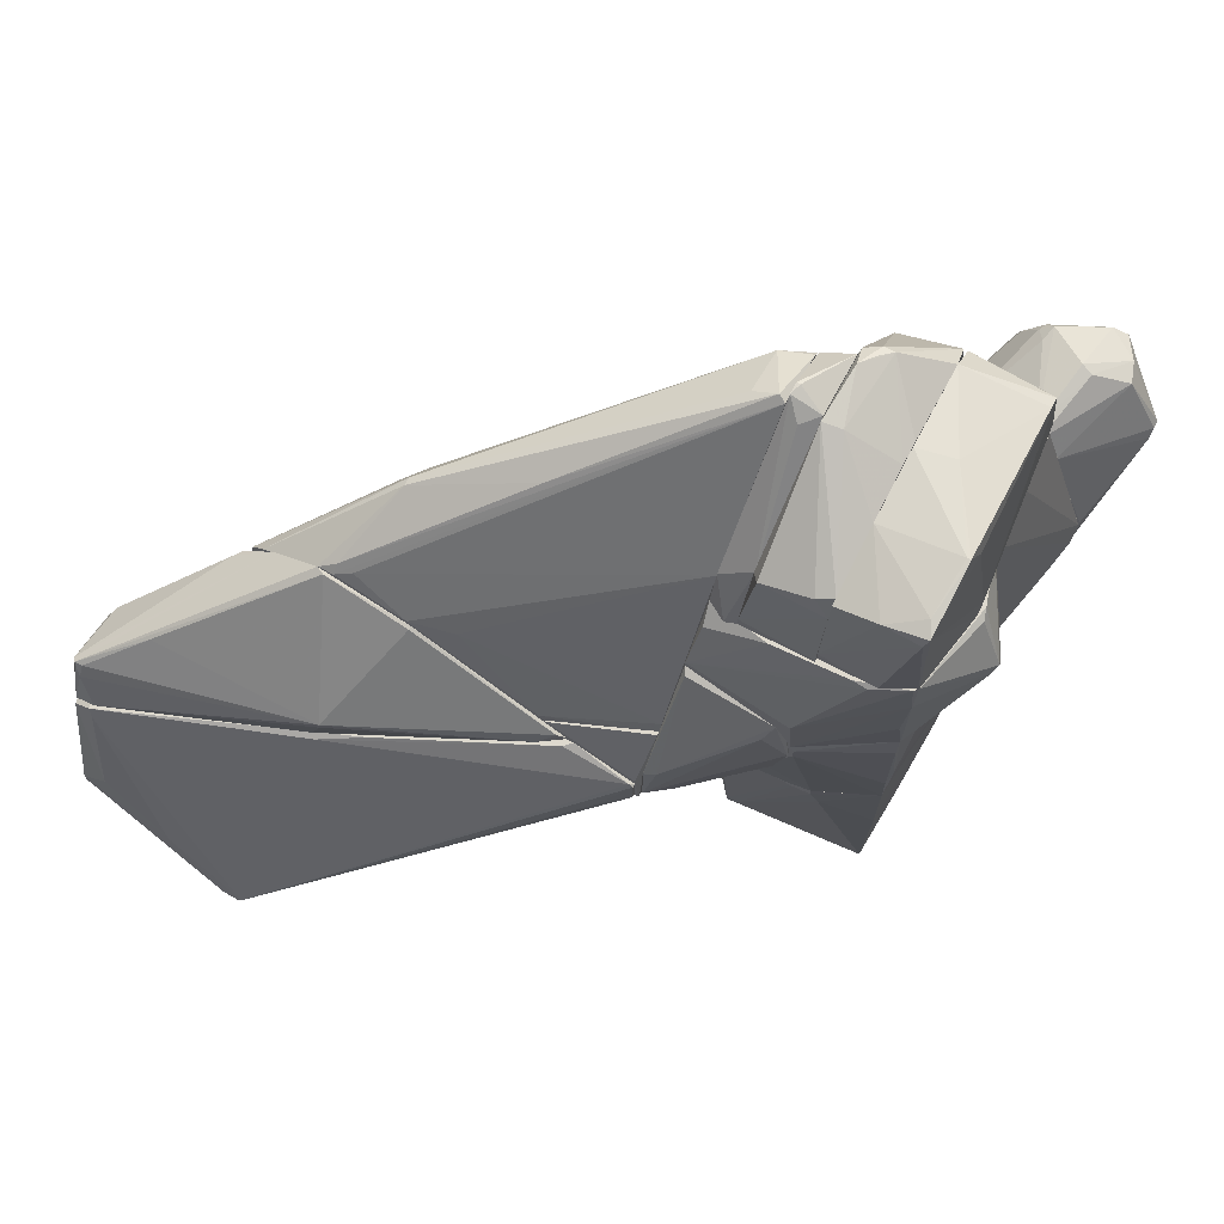
<metadata>
{"format":"obj","ext":"obj","renderer":"f3d","projection":"perspective","resolution":1024,"background":"white","views":[{"elev":71.6,"azim":-62.4,"up":"+Y"}]}
</metadata>
<code>
o convex_0
v 2.177 1.875 -0.5222
v 3.463 2.411 2.211
v 3.356 2.411 2.211
v 2.177 -0.9111 0.6032
v 4.106 2.411 0.7105
v 2.123 3.375 1.032
v 2.123 1.072 1.889
v 3.57 3.429 0.5497
v 3.998 1.822 1.353
v 2.123 0.3751 -0.3076
v 3.73 3.161 1.621
v 3.57 2.732 0.1212
v 2.123 2.625 -0.1469
v 3.409 2.143 2.211
v 4.106 3 1.407
v 3.141 3.536 1.246
v 2.123 1.5 1.889
v 2.177 -0.8036 0.389
v 3.998 2.197 1.728
v 2.23 0.4826 -0.3076
v 3.409 3.215 1.728
v 2.123 3 1.3
v 3.998 1.768 1.192
v 2.23 3.429 0.9245
v 2.123 -0.8573 0.657
v 2.177 0.9113 1.835
v 2.177 1.446 -0.5222
v 3.195 3.59 1.085
v 4.052 3.107 1.192
v 3.57 2.893 0.1747
v 3.248 2.304 2.211
v 2.659 2.25 -0.3076
v 2.177 -0.8573 0.657
v 3.623 3.268 0.4425
v 2.123 1.875 -0.5222
v 3.356 3.376 0.4962
v 3.784 2.197 1.943
v 3.516 3.268 0.389
f 13 36 38
f 7 6 10
f 10 6 13
f 2 3 14
f 9 5 15
f 11 2 15
f 6 7 17
f 15 2 19
f 9 15 19
f 12 5 20
f 5 18 20
f 18 10 20
f 3 2 21
f 2 11 21
f 11 16 21
f 16 6 21
f 6 17 22
f 3 21 22
f 21 6 22
f 9 4 23
f 5 9 23
f 4 18 23
f 18 5 23
f 13 6 24
f 6 16 24
f 7 10 25
f 18 4 25
f 10 18 25
f 14 7 26
f 7 25 26
f 20 10 27
f 12 20 27
f 16 11 28
f 8 24 28
f 24 16 28
f 15 5 29
f 11 15 29
f 8 28 29
f 28 11 29
f 5 12 30
f 14 3 31
f 7 14 31
f 17 7 31
f 3 22 31
f 22 17 31
f 1 13 32
f 27 1 32
f 12 27 32
f 30 12 32
f 4 9 33
f 9 19 33
f 25 4 33
f 14 26 33
f 26 25 33
f 29 5 34
f 8 29 34
f 5 30 34
f 13 1 35
f 10 13 35
f 1 27 35
f 27 10 35
f 13 24 36
f 24 8 36
f 2 14 37
f 19 2 37
f 33 19 37
f 14 33 37
f 32 13 38
f 30 32 38
f 8 34 38
f 34 30 38
f 36 8 38
o convex_1
v -5.969 0.3751 -7.917
v -3.664 1.554 -1.594
v -3.664 1.071 -1.594
v -6.933 -0.6967 -5.72
v -6.076 2.036 -8.023
v -3.664 2.036 -5.559
v -3.664 0.2145 -2.987
v -6.129 -1.072 -6.256
v -5.111 1.875 -8.345
v -6.611 0.3215 -8.078
v -4.79 2.036 -4.756
v -3.664 2.036 -2.452
v -5.058 -0.1071 -3.845
v -5.111 1.982 -5.345
v -3.718 1.607 -1.648
v -6.611 0.8567 -7.702
v -3.718 1.929 -5.612
v -5.165 2.036 -8.345
v -6.933 -0.8038 -5.773
v -6.076 -1.018 -5.935
v -6.076 1.928 -8.238
v -3.772 0.3751 -2.559
v -6.022 -1.018 -6.148
v -3.718 1.071 -1.594
v -6.933 -0.7503 -5.987
v -6.236 -1.072 -6.256
v -4.04 1.125 -1.97
v -6.076 0.268 -7.917
v -3.772 0.1609 -2.987
v -6.665 -0.6967 -5.452
v -6.129 1.928 -7.97
v -3.772 2.036 -2.559
v -5.058 2.036 -8.345
v -6.611 0.4822 -8.078
v -6.772 0.1609 -6.791
v -6.076 -0.4287 -7.059
v -5.754 -0.9109 -5.666
v -6.129 1.661 -8.238
v -3.718 1.554 -1.594
v -6.504 0.3215 -8.078
v -3.718 1.018 -1.648
f 62 68 79
f 40 41 44
f 44 41 45
f 40 44 50
f 44 43 50
f 49 43 52
f 40 50 53
f 52 42 53
f 44 45 55
f 54 43 59
f 43 56 59
f 45 41 60
f 55 45 61
f 47 55 61
f 41 40 62
f 42 57 62
f 57 42 63
f 57 63 64
f 48 46 64
f 58 57 64
f 46 58 64
f 63 48 64
f 42 62 65
f 47 39 66
f 51 58 67
f 45 60 67
f 60 51 67
f 58 51 68
f 57 58 68
f 62 57 68
f 42 52 69
f 52 43 69
f 43 54 69
f 43 49 70
f 50 43 70
f 49 52 70
f 52 53 70
f 53 50 70
f 43 44 71
f 44 55 71
f 55 47 71
f 56 43 71
f 47 56 71
f 54 59 72
f 48 63 72
f 72 63 73
f 63 42 73
f 42 69 73
f 69 54 73
f 54 72 73
f 39 47 74
f 61 46 74
f 47 61 74
f 66 39 74
f 58 46 75
f 46 61 75
f 61 45 75
f 67 58 75
f 45 67 75
f 47 48 76
f 56 47 76
f 59 56 76
f 48 72 76
f 72 59 76
f 40 53 77
f 53 42 77
f 62 40 77
f 42 65 77
f 65 62 77
f 46 48 78
f 48 47 78
f 47 66 78
f 74 46 78
f 66 74 78
f 60 41 79
f 51 60 79
f 41 62 79
f 68 51 79
o convex_2
v -3.718 3.429 -6.952
v -3.665 2.09 -2.558
v -3.665 2.036 -2.558
v -6.022 2.09 -7.97
v -3.718 4.126 -5.773
v -3.665 2.036 -5.613
v -5.057 2.626 -5.239
v -5.004 2.036 -8.345
v -5.754 2.679 -8.291
v -3.665 3.161 -6.952
v -3.665 3.59 -4.649
v -5.057 2.036 -5.399
v -4.843 2.358 -8.291
v -3.665 3.804 -6.523
v -6.022 2.036 -8.238
v -3.718 2.197 -2.666
v -3.718 3.59 -4.649
v -5.754 2.679 -8.184
v -4.95 2.144 -8.399
v -3.879 2.036 -2.88
v -3.665 4.126 -5.88
v -5.7 2.626 -8.345
v -3.718 2.09 -5.827
v -3.825 3.376 -7.059
v -5.861 2.519 -8.184
v -5.165 3.108 -7.487
v -5.057 2.519 -5.239
f 99 86 106
f 81 82 85
f 85 82 87
f 81 85 89
f 81 89 90
f 87 82 91
f 80 89 92
f 89 80 93
f 90 89 93
f 91 83 94
f 87 91 94
f 81 90 95
f 95 90 96
f 84 86 96
f 90 84 96
f 86 95 96
f 92 89 98
f 87 94 98
f 82 81 99
f 91 82 99
f 81 95 99
f 95 86 99
f 88 84 100
f 84 90 100
f 93 88 100
f 90 93 100
f 88 93 101
f 94 88 101
f 92 98 101
f 98 94 101
f 85 87 102
f 89 85 102
f 87 98 102
f 98 89 102
f 80 92 103
f 93 80 103
f 92 101 103
f 101 93 103
f 83 86 104
f 94 83 104
f 88 94 104
f 86 97 104
f 97 88 104
f 86 84 105
f 84 88 105
f 97 86 105
f 88 97 105
f 86 83 106
f 83 91 106
f 91 99 106
o convex_3
v -3.664 2.465 -2.934
v 0.6761 6.269 -1.54
v 0.6222 6.323 -1.54
v -3.61 3.376 -6.899
v -1.253 2.465 -1.594
v -0.1817 6.591 -1.54
v -3.664 4.126 -5.666
v -3.075 2.519 -1.54
v -3.664 2.358 -5.88
v -2.378 4.823 -5.291
v 0.5151 6.108 -1.969
v -1.735 4.661 -1.54
v -3.61 3.108 -6.791
v -3.128 2.358 -1.54
v -1.467 2.358 -1.54
v -3.664 3.698 -4.701
v -0.1281 6.645 -1.648
v -1.199 2.519 -1.594
v -2.324 4.34 -5.505
v 0.5151 6.216 -1.969
v -3.664 3.698 -6.684
v -3.557 4.233 -5.666
v -3.61 2.465 -6.041
v -2.485 4.823 -5.291
v -3.664 2.358 -2.88
v 0.3545 5.465 -1.54
v -3.503 3.59 -4.113
v -0.1817 6.483 -1.969
v -3.557 4.18 -5.451
v -3.128 3.59 -6.362
v -3.075 2.358 -4.862
v 0.5151 5.948 -1.808
v -2.057 4.554 -5.184
v -3.664 4.126 -5.88
v -1.896 5.412 -3.737
v -3.664 3.215 -6.899
v -2.057 4.447 -5.184
f 139 117 143
f 108 109 112
f 108 112 114
f 107 113 115
f 114 112 118
f 114 107 120
f 108 114 120
f 120 115 121
f 108 120 121
f 113 107 122
f 112 109 123
f 121 111 124
f 110 116 125
f 109 108 126
f 108 117 126
f 123 109 126
f 115 113 127
f 116 110 127
f 113 112 128
f 119 124 129
f 123 116 130
f 116 127 130
f 107 115 131
f 120 107 131
f 115 120 131
f 108 121 132
f 121 124 132
f 107 114 133
f 114 118 133
f 122 107 133
f 118 122 133
f 116 123 134
f 123 126 134
f 126 116 134
f 112 113 135
f 118 112 135
f 113 122 135
f 122 118 135
f 119 110 136
f 124 119 136
f 110 125 136
f 121 115 137
f 111 121 137
f 124 111 137
f 115 129 137
f 129 124 137
f 117 108 138
f 108 132 138
f 132 124 138
f 136 117 138
f 124 136 138
f 125 116 139
f 126 117 139
f 116 126 139
f 127 113 140
f 113 128 140
f 130 127 140
f 128 130 140
f 112 123 141
f 128 112 141
f 123 130 141
f 130 128 141
f 110 119 142
f 115 127 142
f 127 110 142
f 129 115 142
f 119 129 142
f 117 136 143
f 136 125 143
f 125 139 143
o convex_4
v 2.123 -0.751 0.2279
v -2.164 -0.751 -0.03971
v -2.164 -0.751 0.01375
v -0.07415 -6.055 0.06721
v 0.8905 -0.5365 -1.165
v 0.3543 -0.536 1.353
v -1.735 -4.661 -1.004
v -1.628 -4.5 1.085
v 1.748 -4.608 -0.9506
v 1.64 -4.769 0.9781
v -2.003 -0.5365 -1.272
v -1.789 -0.5365 1.139
v 2.069 -0.536 1.192
v 1.962 -0.536 -1.004
v -0.1274 -5.412 0.9244
v 0.8368 -2.412 -1.165
v 0.08657 -5.251 -0.8434
v 1.48 -5.251 -0.09317
v 0.2473 -2.948 1.246
v 2.123 -1.233 0.6566
v -2.164 -0.5365 -1.058
v -1.467 -4.983 0.1741
v 0.08657 -6.055 -0.03971
v -2.164 -0.697 0.2813
v -1.253 -4.287 -1.058
v 2.016 -1.447 -0.8437
v 1.748 -0.697 -1.111
v -1.789 -4.393 -0.8434
v 1.64 -4.393 -1.004
v -1.038 -3.055 1.192
v 0.7298 -0.59 1.353
v 1.909 -3.322 -0.361
v 1.48 -4.876 0.9781
v -1.735 -2.037 1.139
v 0.2473 -5.894 0.2279
v -1.414 -4.769 -1.004
v -2.003 -0.697 -1.272
v 1.319 -5.358 0.06721
v 0.1403 -5.412 0.9244
v -0.07415 -6.055 -0.03971
v -1.414 -4.554 1.085
v -0.1811 -0.536 -1.219
v 2.069 -0.536 -0.4684
v -2.164 -0.5365 0.2813
v 1.64 -4.822 0.9244
v 0.4617 -5.09 -0.8969
v 2.016 -0.858 1.192
v 1.855 -1.929 -1.058
v 1.48 -4.34 1.032
v 1.962 -2.84 -0.3075
v 2.123 -0.6435 0.9781
v -1.789 -4.393 -1.004
v -1.414 -5.036 0.01375
v -1.628 -4.287 -1.058
v -2.11 -1.072 0.3885
v 0.03286 -2.948 1.246
v -0.07415 -5.251 -0.8434
v -1.092 -5.036 0.7637
f 151 165 201
f 149 156 157
f 145 146 164
f 151 150 165
f 152 161 166
f 164 146 167
f 144 163 169
f 148 157 170
f 159 148 170
f 146 145 171
f 150 151 171
f 167 146 171
f 168 159 172
f 159 170 172
f 156 149 174
f 149 155 177
f 151 173 177
f 173 149 177
f 147 166 178
f 168 172 179
f 164 154 180
f 159 168 180
f 166 161 181
f 178 166 181
f 158 147 182
f 147 178 182
f 178 176 182
f 166 147 183
f 160 166 183
f 150 179 183
f 151 158 184
f 176 162 184
f 158 182 184
f 182 176 184
f 157 148 185
f 149 157 185
f 148 159 185
f 154 164 185
f 180 154 185
f 159 180 185
f 157 156 186
f 144 169 186
f 169 157 186
f 155 149 187
f 167 155 187
f 164 167 187
f 149 185 187
f 185 164 187
f 161 152 188
f 163 153 188
f 152 175 188
f 175 163 188
f 153 176 188
f 176 178 188
f 181 161 188
f 178 181 188
f 166 160 189
f 152 166 189
f 172 152 189
f 160 179 189
f 179 172 189
f 153 156 190
f 156 174 190
f 157 169 191
f 169 152 191
f 170 157 191
f 152 172 191
f 172 170 191
f 174 162 192
f 176 153 192
f 162 176 192
f 153 190 192
f 190 174 192
f 152 169 193
f 169 163 193
f 175 152 193
f 163 175 193
f 156 153 194
f 163 144 194
f 153 163 194
f 144 186 194
f 186 156 194
f 145 164 195
f 171 145 195
f 150 171 195
f 180 150 195
f 164 180 195
f 147 165 196
f 165 150 196
f 183 147 196
f 150 183 196
f 179 150 197
f 168 179 197
f 150 180 197
f 180 168 197
f 155 167 198
f 171 151 198
f 167 171 198
f 177 155 198
f 151 177 198
f 173 151 199
f 149 173 199
f 174 149 199
f 162 174 199
f 151 184 199
f 184 162 199
f 179 160 200
f 160 183 200
f 183 179 200
f 147 158 201
f 158 151 201
f 165 147 201
o convex_5
v -3.664 0.4288 -3.041
v -1.521 2.358 -1.54
v -1.521 2.25 -1.54
v -3.664 1.018 -1.54
v -3.664 2.358 -3.201
v -2.218 0.536 -1.54
v -2.539 2.25 -3.201
v -3.182 2.358 -1.54
v -3.61 0.268 -2.719
v -3.664 1.661 -1.594
v -3.557 0.7504 -3.201
v -2.218 0.536 -1.594
v -2.486 2.358 -3.148
v -3.664 2.358 -2.826
v -3.61 0.4824 -3.094
v -1.521 2.25 -1.594
v -3.61 0.4288 -2.398
v -2.325 0.536 -1.54
v -3.557 0.268 -2.826
f 216 213 220
f 204 203 205
f 202 205 206
f 204 205 207
f 205 203 209
f 203 206 209
f 205 202 210
f 206 205 211
f 205 209 211
f 202 206 212
f 206 208 212
f 204 207 213
f 206 203 214
f 208 206 214
f 209 206 215
f 206 211 215
f 211 209 215
f 202 212 216
f 212 208 216
f 208 213 216
f 203 204 217
f 213 208 217
f 204 213 217
f 214 203 217
f 208 214 217
f 205 210 218
f 218 210 219
f 207 205 219
f 210 207 219
f 205 218 219
f 210 202 220
f 207 210 220
f 213 207 220
f 202 216 220
o convex_6
v -2.968 2.358 -4.595
v -3.664 1.125 -4.113
v -3.664 1.232 -4.327
v -3.664 2.358 -4.005
v -3.664 2.358 -5.827
v -2.7 1.5 -4.381
v -2.807 2.358 -4.005
v -3.236 1.447 -4.005
v -3.557 1.982 -5.452
v -2.7 1.554 -4.488
v -3.611 1.125 -4.005
v -3.611 2.358 -5.827
v -2.807 1.5 -4.488
f 229 230 233
f 223 222 224
f 224 221 225
f 223 224 225
f 221 224 227
f 227 224 228
f 226 227 228
f 223 225 229
f 221 227 230
f 227 226 230
f 224 222 231
f 222 226 231
f 228 224 231
f 226 228 231
f 225 221 232
f 229 225 232
f 221 230 232
f 230 229 232
f 222 223 233
f 226 222 233
f 223 229 233
f 230 226 233
o convex_7
v -2.861 2.197 -4.005
v -3.664 0.6965 -3.255
v -3.664 0.6965 -3.201
v -3.664 2.358 -3.201
v -2.539 2.304 -3.201
v -3.664 2.358 -4.005
v -3.611 1.072 -4.005
v -2.593 2.358 -3.577
v -3.289 1.447 -4.005
v -3.611 0.6965 -3.255
v -2.593 2.304 -3.577
v -2.807 2.358 -4.005
v -3.664 1.072 -4.005
f 239 240 246
f 235 236 237
f 237 236 238
f 235 237 239
f 239 234 240
f 237 238 241
f 239 237 241
f 240 234 242
f 236 235 243
f 238 236 243
f 235 240 243
f 240 242 243
f 243 242 244
f 241 238 244
f 242 234 244
f 238 243 244
f 244 234 245
f 234 239 245
f 239 241 245
f 241 244 245
f 235 239 246
f 240 235 246
o convex_8
v 2.016 -0.536 -0.8432
v 2.123 1.393 1.889
v 2.123 1.554 1.835
v 0.2475 4.18 1.192
v 0.2475 -0.536 1.3
v 0.2475 4.18 -1.165
v 1.962 4.126 -0.897
v 0.2475 -0.536 -1.165
v 1.908 4.18 1.138
v 2.069 -0.536 1.192
v 1.908 -0.0536 -1.111
v 2.123 2.357 -0.6288
v 2.123 3.376 1.032
v 1.855 4.18 -1.058
v 0.4084 0.2681 1.46
v 2.123 -0.536 0.121
v 1.962 1.126 1.889
v 0.5692 -0.536 1.407
v 0.8906 -0.536 -1.165
v 1.908 1.34 -1.111
v 2.123 0.9116 1.835
v 2.123 0.5894 -0.6291
v 1.105 4.18 1.192
v 0.2475 0.05441 1.407
v 1.748 -0.536 -1.111
v 1.962 4.18 1.032
v 1.534 0.9116 1.782
v 2.123 -0.536 1.032
v 1.962 0.161 -1.058
v 0.3547 4.18 -1.165
v 0.7298 -0.536 1.407
v 2.069 0.858 1.835
v 2.069 -0.4284 -0.7362
v 2.016 4.019 0.121
v 0.8906 0.858 -1.165
f 276 266 281
f 251 250 252
f 247 251 254
f 251 252 254
f 248 249 255
f 252 250 255
f 251 247 256
f 249 248 258
f 249 258 259
f 258 253 259
f 252 255 260
f 256 247 262
f 258 248 262
f 248 250 263
f 251 256 264
f 254 252 265
f 247 254 265
f 257 265 266
f 260 253 266
f 262 248 267
f 248 263 267
f 258 262 268
f 250 248 269
f 248 255 269
f 255 250 269
f 250 251 270
f 261 250 270
f 251 264 270
f 257 247 271
f 247 265 271
f 265 257 271
f 255 249 272
f 249 259 272
f 260 255 272
f 253 260 272
f 250 261 273
f 263 250 273
f 264 263 273
f 261 270 273
f 270 264 273
f 256 262 274
f 262 267 274
f 267 256 274
f 247 257 275
f 253 258 275
f 257 266 275
f 266 253 275
f 258 268 275
f 252 260 276
f 265 252 276
f 260 266 276
f 264 256 277
f 263 264 278
f 256 267 278
f 267 263 278
f 277 256 278
f 264 277 278
f 262 247 279
f 268 262 279
f 247 275 279
f 275 268 279
f 259 253 280
f 272 259 280
f 253 272 280
f 266 265 281
f 265 276 281
o convex_9
v 1.962 4.18 -0.09348
v -0.7166 6.109 1.085
v -0.7166 6.109 1.032
v -1.95 4.18 0.7102
v -1.788 5.68 -0.09348
v 1.855 4.18 1.139
v 1.48 5.841 -0.09348
v -1.95 4.18 -0.09348
v 1.748 5.573 1.085
v -0.6098 4.18 1.353
v -1.735 5.948 1.085
v -0.7702 5.948 -0.09348
v -1.735 4.18 1.139
v 1.855 5.465 -0.09348
v 1.962 4.341 1.032
v 0.2472 6.001 -0.09348
v -0.449 4.287 1.353
v -1.788 5.841 0.4961
v -0.5022 5.841 1.139
v 1.855 4.608 1.139
v 0.3544 6.001 0.4424
v 1.587 5.626 1.085
v -1.521 6.001 0.9782
v -1.788 5.787 1.032
v 1.801 5.465 1.032
v -1.95 4.341 -0.09348
f 305 299 307
f 282 286 288
f 286 282 289
f 282 287 291
f 289 282 291
f 285 289 291
f 288 286 293
f 285 291 294
f 291 292 294
f 282 288 295
f 288 290 295
f 287 282 296
f 282 295 296
f 293 284 297
f 288 293 297
f 291 287 298
f 292 291 298
f 293 286 299
f 283 292 300
f 292 298 300
f 287 296 301
f 290 298 301
f 298 287 301
f 284 283 302
f 297 284 302
f 288 297 302
f 290 288 303
f 298 290 303
f 283 300 303
f 300 298 303
f 302 283 303
f 288 302 303
f 283 284 304
f 292 283 304
f 284 293 304
f 299 292 304
f 293 299 304
f 285 294 305
f 294 292 305
f 292 299 305
f 295 290 306
f 296 295 306
f 290 301 306
f 301 296 306
f 289 285 307
f 286 289 307
f 299 286 307
f 285 305 307
o convex_10
v -2.485 3.269 -1.54
v -2.485 1.875 -0.04004
v -2.485 2.25 -0.09364
v -3.664 1.286 -1.487
v -2.485 0.4286 -1.379
v -2.539 1.125 -0.2008
v -2.539 2.786 -0.2544
v -3.557 1.769 -1.54
v -2.485 0.8039 -1.54
v -3.611 1.019 -1.54
v -2.593 3.215 -1.487
v -2.539 1.875 -0.04004
v -2.7 2.572 -0.3616
v -2.539 0.4286 -1.326
v -3.503 1.822 -1.379
v -3.343 1.019 -1.165
v -2.485 1.125 -0.2008
f 313 321 324
f 310 309 308
f 308 309 312
f 310 308 314
f 308 312 316
f 315 308 316
f 315 316 317
f 311 315 317
f 316 312 317
f 314 308 318
f 308 315 318
f 309 310 319
f 313 309 319
f 310 314 319
f 319 314 320
f 311 319 320
f 317 312 321
f 315 311 322
f 314 318 322
f 318 315 322
f 320 314 322
f 311 320 322
f 311 317 323
f 313 319 323
f 319 311 323
f 321 313 323
f 317 321 323
f 312 309 324
f 309 313 324
f 321 312 324
o convex_11
v 0.3543 5.412 -1.54
v 0.08633 6.645 -1.487
v 0.08633 6.645 -1.54
v -2.056 4.18 -1.272
v 0.8902 6.162 -1.112
v 0.3543 4.18 -1.112
v -1.628 5.091 -1.112
v -1.896 4.18 -1.54
v -0.3956 4.18 -1.54
v -0.07433 6.483 -1.112
v 0.7293 6.162 -1.54
v -2.003 4.18 -1.112
v -1.735 4.716 -1.54
v -0.07433 6.645 -1.54
v 0.4079 4.233 -1.165
v 0.8366 6.376 -1.112
v 0.7293 5.305 -1.165
v -0.2886 6.43 -1.326
f 338 331 342
f 330 329 331
f 327 325 332
f 330 328 332
f 330 332 333
f 332 325 333
f 331 329 334
f 325 327 335
f 328 330 336
f 330 331 336
f 331 328 336
f 328 331 337
f 332 328 337
f 327 332 337
f 326 327 338
f 334 326 338
f 327 337 338
f 337 331 338
f 330 333 339
f 333 325 339
f 325 335 339
f 327 326 340
f 326 334 340
f 334 329 340
f 335 327 340
f 329 335 340
f 329 330 341
f 335 329 341
f 330 339 341
f 339 335 341
f 331 334 342
f 334 338 342
o convex_12
v -2.003 4.234 -0.09348
v 0.676 6.484 -1.058
v 0.8898 6.43 -0.8972
v 1.855 4.18 -1.058
v -2.003 4.18 -1.112
v 1.962 4.18 -0.09348
v -1.681 5.68 -0.09348
v 1.479 5.841 -0.09348
v -1.842 5.412 -1.004
v -0.127 6.43 -1.112
v 1.855 5.037 -1.004
v -0.02069 6.055 -0.09348
v 1.855 5.466 -0.1472
v 0.9434 6.323 -1.112
v 0.8898 4.18 -1.112
v -2.003 4.18 -0.09348
v -1.789 5.626 -0.3079
v 1.051 6.376 -0.7365
v -1.681 5.198 -1.112
v -0.07425 6.376 -0.8436
v 1.051 6.376 -0.8972
v -0.7701 5.948 -0.09348
v 1.962 4.233 -0.5758
v -1.842 5.358 -0.09348
v 0.3007 6.055 -0.09348
v -2.003 4.341 -1.112
f 366 351 368
f 347 346 348
f 343 348 349
f 349 348 350
f 349 350 354
f 350 348 355
f 352 344 356
f 347 352 356
f 353 346 356
f 346 347 357
f 356 346 357
f 347 356 357
f 343 347 358
f 348 343 358
f 347 348 358
f 349 352 359
f 352 351 359
f 345 344 360
f 350 355 360
f 351 352 361
f 352 347 361
f 352 349 362
f 344 352 362
f 360 344 362
f 354 360 362
f 344 345 363
f 355 353 363
f 353 356 363
f 356 344 363
f 345 360 363
f 360 355 363
f 349 354 364
f 362 349 364
f 354 362 364
f 348 346 365
f 346 353 365
f 355 348 365
f 353 355 365
f 343 349 366
f 349 359 366
f 359 351 366
f 354 350 367
f 360 354 367
f 350 360 367
f 347 343 368
f 361 347 368
f 351 361 368
f 343 366 368
o convex_13
v -2.432 0.1071 -1.272
v 0.2475 0.268 1.353
v -1.039 2.09 1.246
v 0.2475 2.09 -1.111
v 0.2475 -0.536 -1.165
v -1.789 -0.536 1.139
v -2.485 2.09 -1.54
v -2.485 1.983 0.01359
v 0.2475 2.09 1.192
v 0.2475 -0.536 1.3
v -2.057 -0.536 -1.272
v -1.789 2.09 1.139
v -2.164 -0.536 0.2813
v -2.164 0.3215 -1.54
v -1.628 2.09 -1.54
v -0.3421 -0.05353 -1.326
v -2.485 0.8034 -0.3612
v -1.789 0.6967 1.192
v 0.2475 0.5358 -1.219
v -2.485 0.4824 -1.433
v 0.03291 -7.2e-05 1.353
v -2.217 -0.4822 -1.111
v -1.307 2.09 1.246
v -2.485 2.09 -0.04023
v -0.4491 -0.4288 -1.272
v -2.485 1.768 0.01359
v -1.842 1.715 1.139
v -1.842 0.268 1.139
v 0.2475 1.661 -1.165
v -2.057 -0.4822 -1.326
v -2.485 0.268 -1.272
v -2.485 0.8571 -1.54
v -2.217 -0.4822 -0.04023
v 0.1937 -0.3216 1.353
f 389 374 402
f 372 370 373
f 371 372 375
f 371 370 377
f 372 371 377
f 370 372 377
f 373 370 378
f 374 373 378
f 373 374 379
f 371 375 380
f 379 374 381
f 375 372 383
f 382 375 383
f 382 383 384
f 376 375 385
f 372 373 387
f 384 383 387
f 373 384 387
f 385 375 388
f 386 374 389
f 379 381 390
f 370 371 391
f 371 380 391
f 380 386 391
f 389 370 391
f 386 389 391
f 375 376 392
f 380 375 392
f 376 380 392
f 382 384 393
f 384 373 393
f 381 374 394
f 376 385 394
f 385 381 394
f 380 376 395
f 386 380 395
f 376 394 395
f 374 386 396
f 394 374 396
f 386 395 396
f 395 394 396
f 383 372 397
f 372 387 397
f 387 383 397
f 373 379 398
f 369 388 398
f 388 382 398
f 390 369 398
f 379 390 398
f 393 373 398
f 382 393 398
f 388 369 399
f 385 388 399
f 375 382 400
f 388 375 400
f 382 388 400
f 381 385 401
f 369 390 401
f 390 381 401
f 399 369 401
f 385 399 401
f 378 370 402
f 374 378 402
f 370 389 402
o convex_14
v -2.003 4.18 0.3886
v 0.2475 3.483 1.246
v 0.2475 2.894 1.246
v -0.4491 4.18 -1.54
v -2.485 2.09 -1.54
v 0.2475 2.09 -1.111
v -1.789 2.09 1.139
v -0.4491 4.18 1.407
v -2.164 3.965 -1.486
v 0.2475 4.18 -1.218
v 0.2475 2.09 1.192
v -0.771 3.429 1.836
v -2.485 2.84 -0.09325
v -1.789 4.18 1.085
v 0.2475 4.18 1.192
v -2.485 3.375 -1.54
v -1.146 2.411 -1.54
v -2.485 2.09 -0.03971
v -1.896 4.18 -1.54
v -1.199 2.143 1.3
v -0.7172 3.322 1.836
v -1.789 3.59 1.139
v -1.574 2.09 -1.54
v -0.2884 3.322 1.621
v -2.056 4.18 -0.6828
v -2.003 4.126 0.603
v -0.6099 4.126 1.46
v -0.8245 3.055 -1.54
v -1.735 4.18 1.139
v -0.878 3.268 1.782
v -1.842 2.733 1.085
f 424 420 433
f 404 405 408
f 407 408 409
f 406 403 410
f 404 408 412
f 408 406 412
f 406 410 412
f 408 405 413
f 409 408 413
f 410 403 416
f 404 412 417
f 412 410 417
f 410 414 417
f 407 415 418
f 407 418 419
f 407 409 420
f 415 407 420
f 403 406 421
f 418 411 421
f 419 418 421
f 409 413 422
f 417 414 423
f 422 413 423
f 416 415 424
f 415 420 424
f 408 407 425
f 407 419 425
f 419 408 425
f 405 404 426
f 413 405 426
f 404 417 426
f 423 413 426
f 417 423 426
f 418 403 427
f 411 418 427
f 403 421 427
f 421 411 427
f 416 403 428
f 415 416 428
f 403 418 428
f 418 415 428
f 414 410 429
f 406 408 430
f 408 419 430
f 421 406 430
f 419 421 430
f 410 416 431
f 416 424 431
f 429 410 431
f 414 429 431
f 409 422 432
f 423 414 432
f 422 423 432
f 424 409 432
f 414 431 432
f 431 424 432
f 420 409 433
f 409 424 433

</code>
